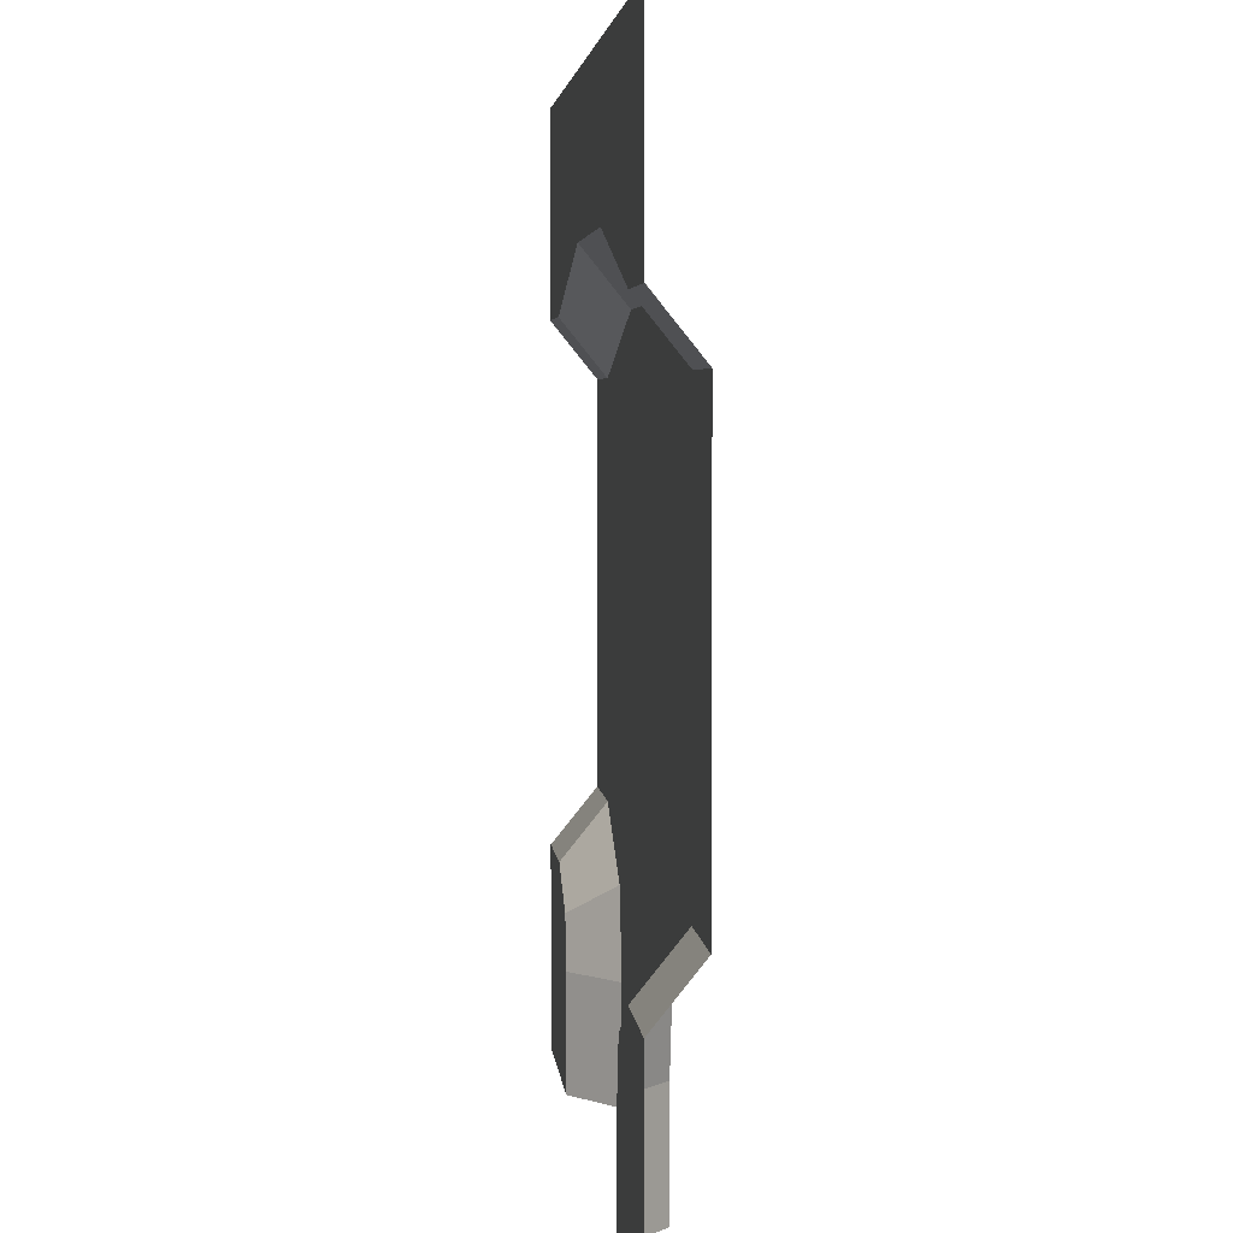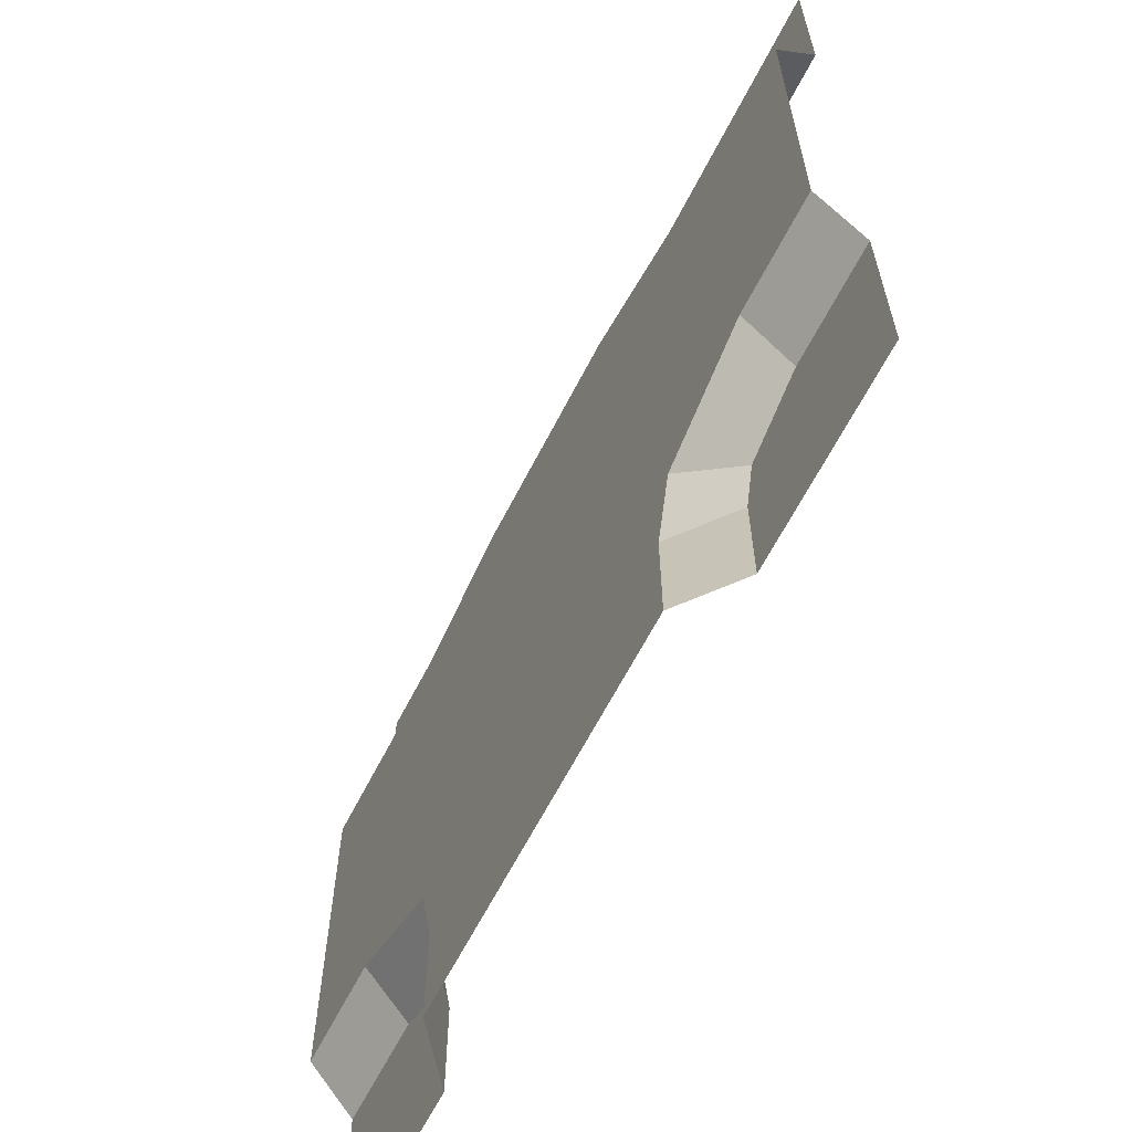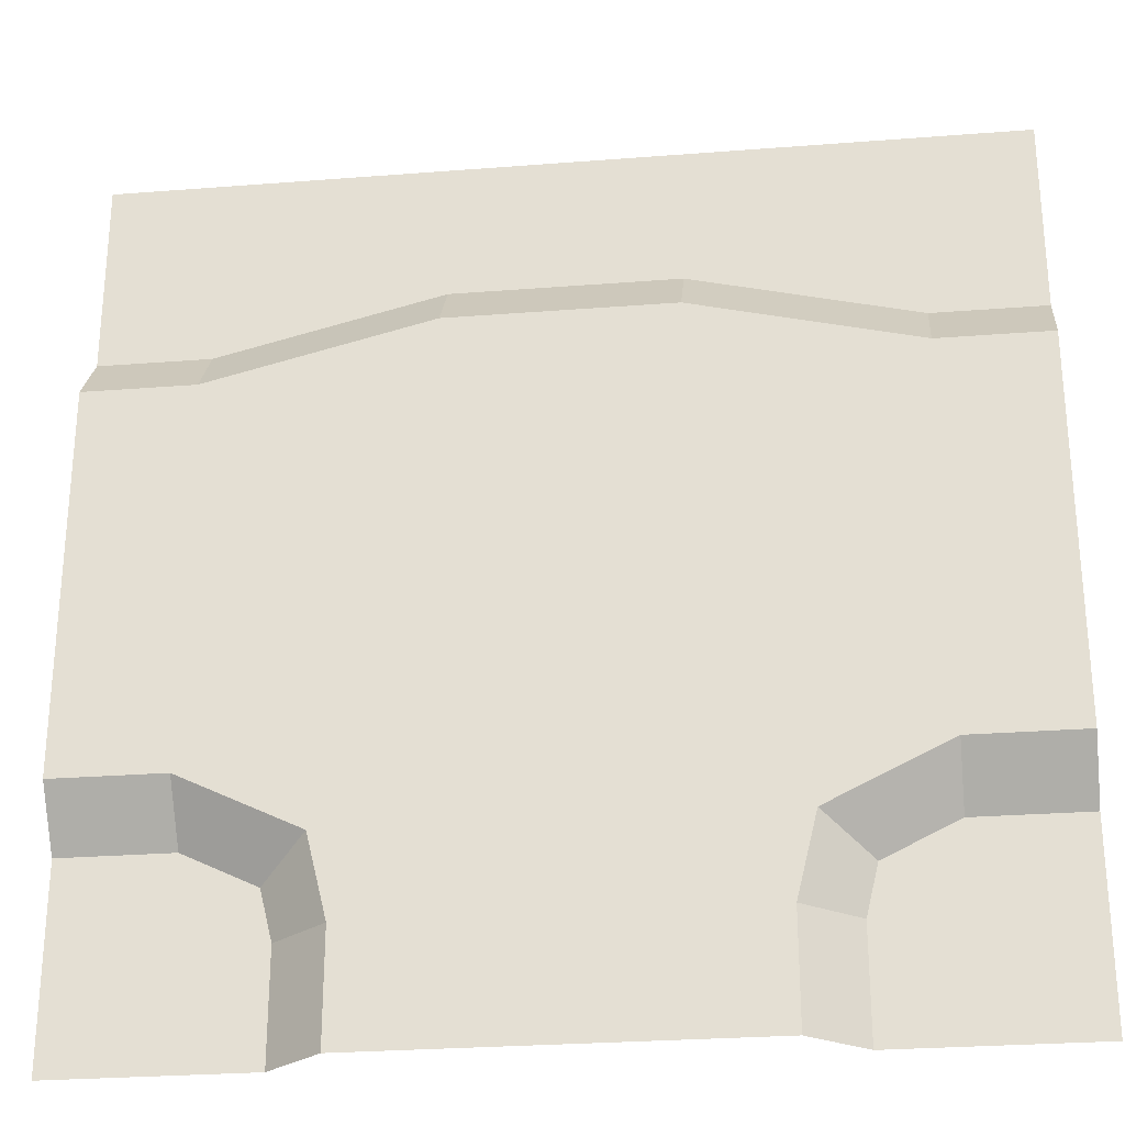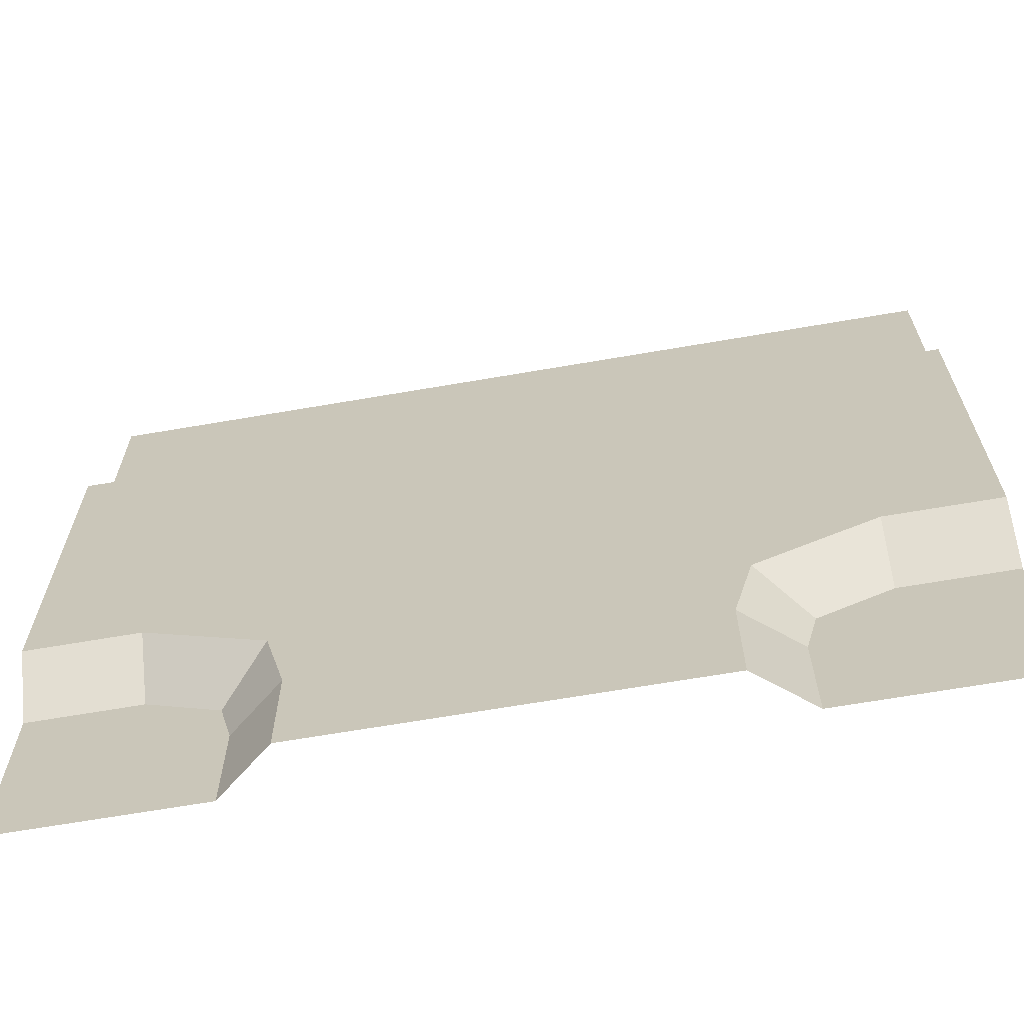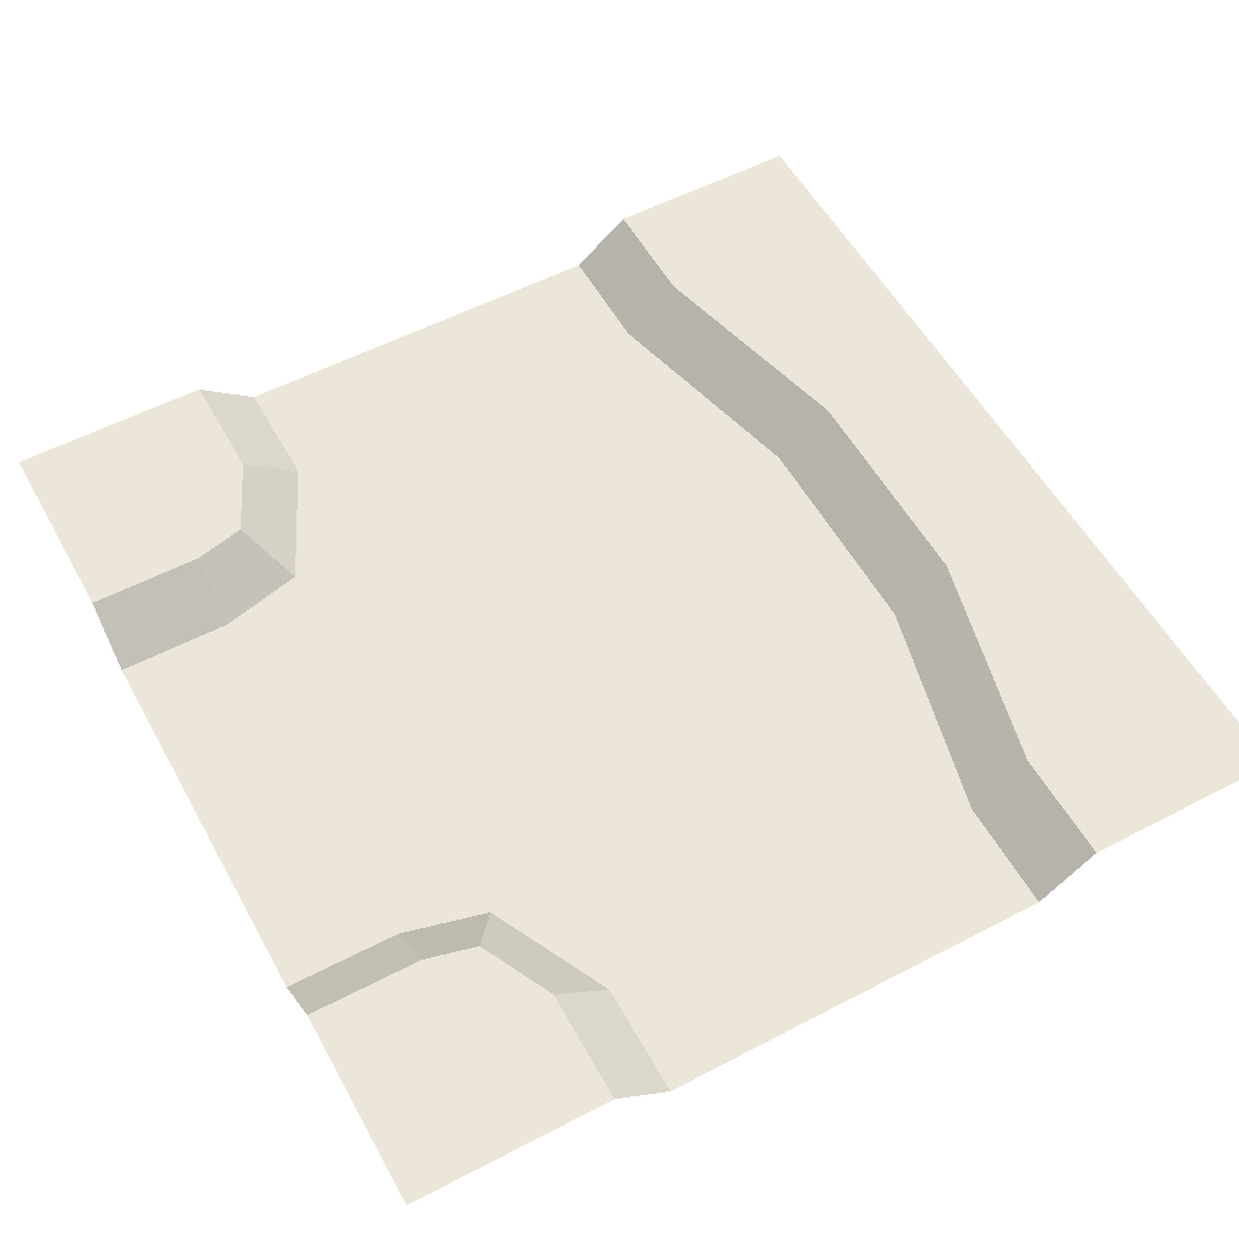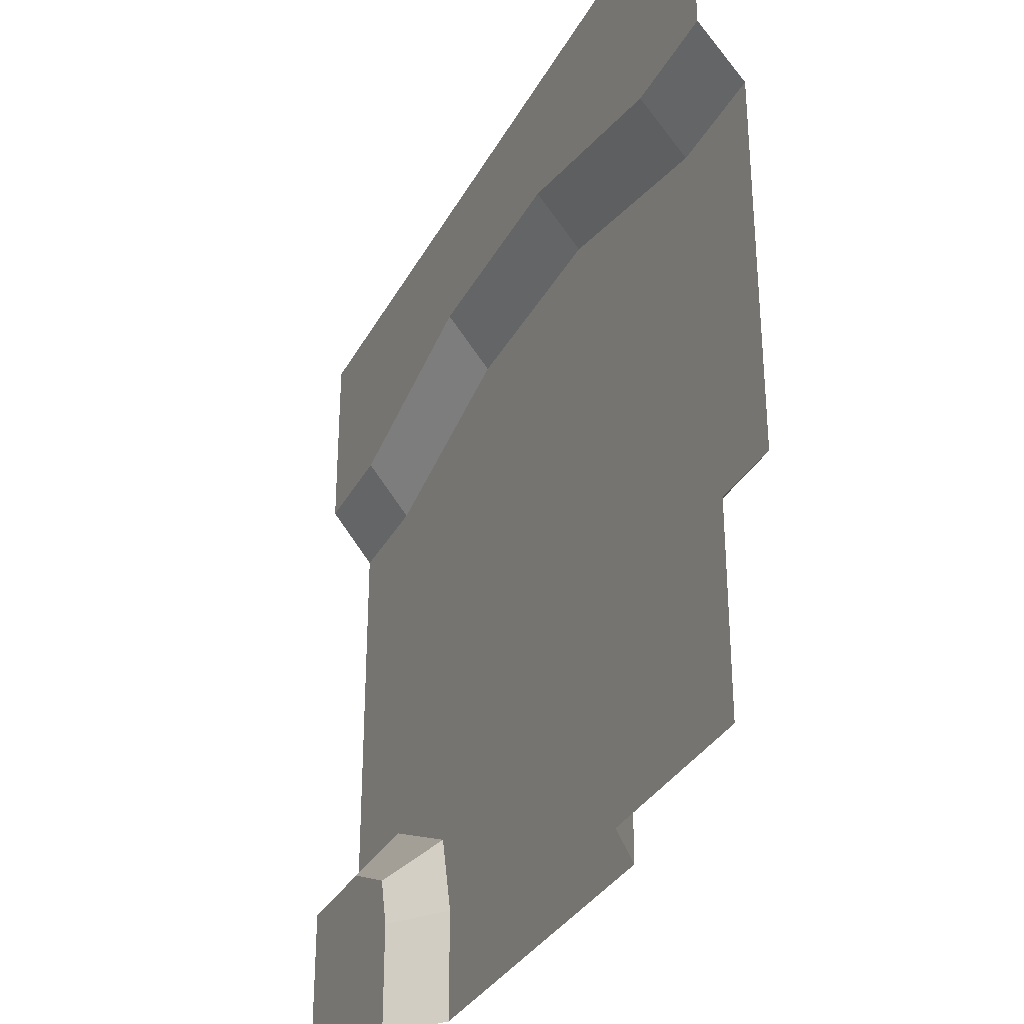
<metadata>
{"format":"obj","ext":"obj","renderer":"f3d","projection":"perspective","resolution":1024,"background":"white","views":[{"elev":4.0,"azim":-95.2,"up":"+Z"},{"elev":-64.0,"azim":62.9,"up":"+Z"},{"elev":-27.7,"azim":6.8,"up":"+Z"},{"elev":-66.7,"azim":9.8,"up":"+Z"},{"elev":55.6,"azim":-118.7,"up":"+Y"},{"elev":-32.3,"azim":-114.3,"up":"+Z"}]}
</metadata>
<code>
o ground_riverSplit
v 4 -0 2.232
v 3 -0 3.032
v 4 -0 3.032
v 3 -0 2.232
v 1 -0 3.528
v 1 -0 2.728
v -1 -0 3.528
v -1 -0 2.728
v -3 -0 3.032
v -3 -0 2.232
v -4 -0 3.032
v -4 -0 2.232
v 2.232 0 -4
v 3.032 0 -3.032
v 3.032 0 -4
v 3 0 -2.232
v 2.344 0 -2.549
v 2.232 0 -3
v 4 0 -3.032
v 4 0 -2.232
v -3.032 0 -4
v -2.232 0 -3
v -2.232 0 -4
v -2.344 0 -2.549
v -3 0 -2.232
v -3.032 0 -3.032
v -4 0 -2.232
v -4 0 -3.032
v 1 -0.4 2.232
v -1 -0.4 2.232
v 3 -0.4 1.736
v 4 -0.4 1.736
v -3 -0.4 1.736
v -4 -0.4 1.736
v 3 -0.4 -1.736
v 4 -0.4 -1.736
v 1.736 -0.4 -4
v 1.736 -0.4 -3
v -3 -0.4 -1.736
v -4 -0.4 -1.736
v -1.736 -0.4 -3
v -1.736 -0.4 -4
v -1.92 -0.4 -2.257
v 1.92 -0.4 -2.257
v 4 0 -4
v 4 -0 4
v -4 -0 4
v -4 0 -4
f 1 2 3
f 2 1 4
f 2 4 5
f 5 4 6
f 5 6 7
f 7 6 8
f 7 8 9
f 9 8 10
f 9 10 11
f 11 10 12
f 13 14 15
f 14 13 16
f 16 13 17
f 17 13 18
f 16 19 14
f 19 16 20
f 21 22 23
f 22 21 24
f 24 21 25
f 25 21 26
f 25 26 27
f 27 26 28
f 29 8 6
f 8 29 30
f 31 6 4
f 6 31 29
f 32 4 1
f 4 32 31
f 30 10 8
f 10 30 33
f 33 12 10
f 12 33 34
f 20 35 36
f 35 20 16
f 37 18 13
f 18 37 38
f 27 39 25
f 39 27 40
f 23 41 42
f 41 23 22
f 22 43 41
f 43 22 24
f 18 44 17
f 44 18 38
f 24 39 43
f 39 24 25
f 16 44 35
f 44 16 17
f 45 14 19
f 14 45 15
f 46 5 47
f 5 46 3
f 5 3 2
f 47 5 7
f 47 7 9
f 47 9 11
f 48 26 21
f 26 48 28
f 36 31 32
f 31 36 35
f 31 35 29
f 29 35 44
f 29 44 38
f 29 38 37
f 29 37 42
f 29 42 30
f 30 42 41
f 30 41 43
f 30 43 33
f 33 43 39
f 33 39 34
f 34 39 40

</code>
